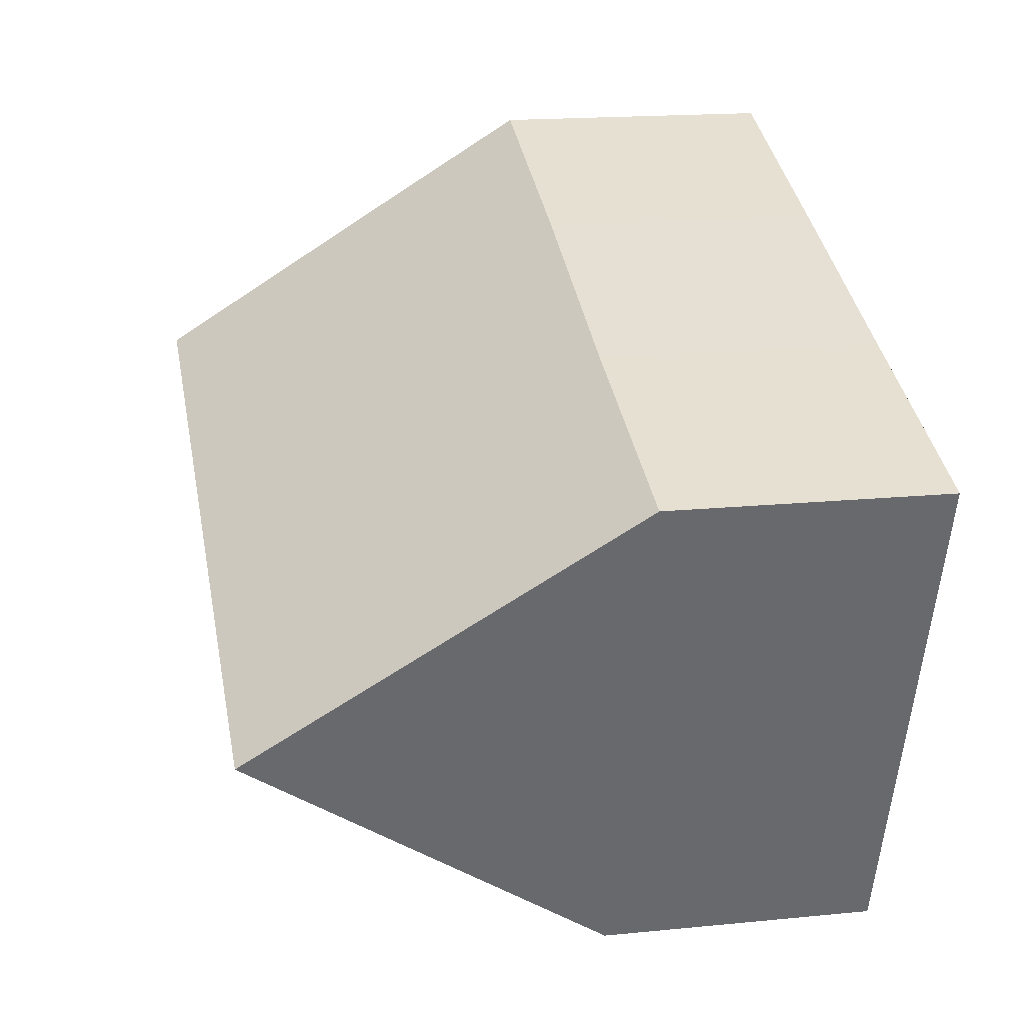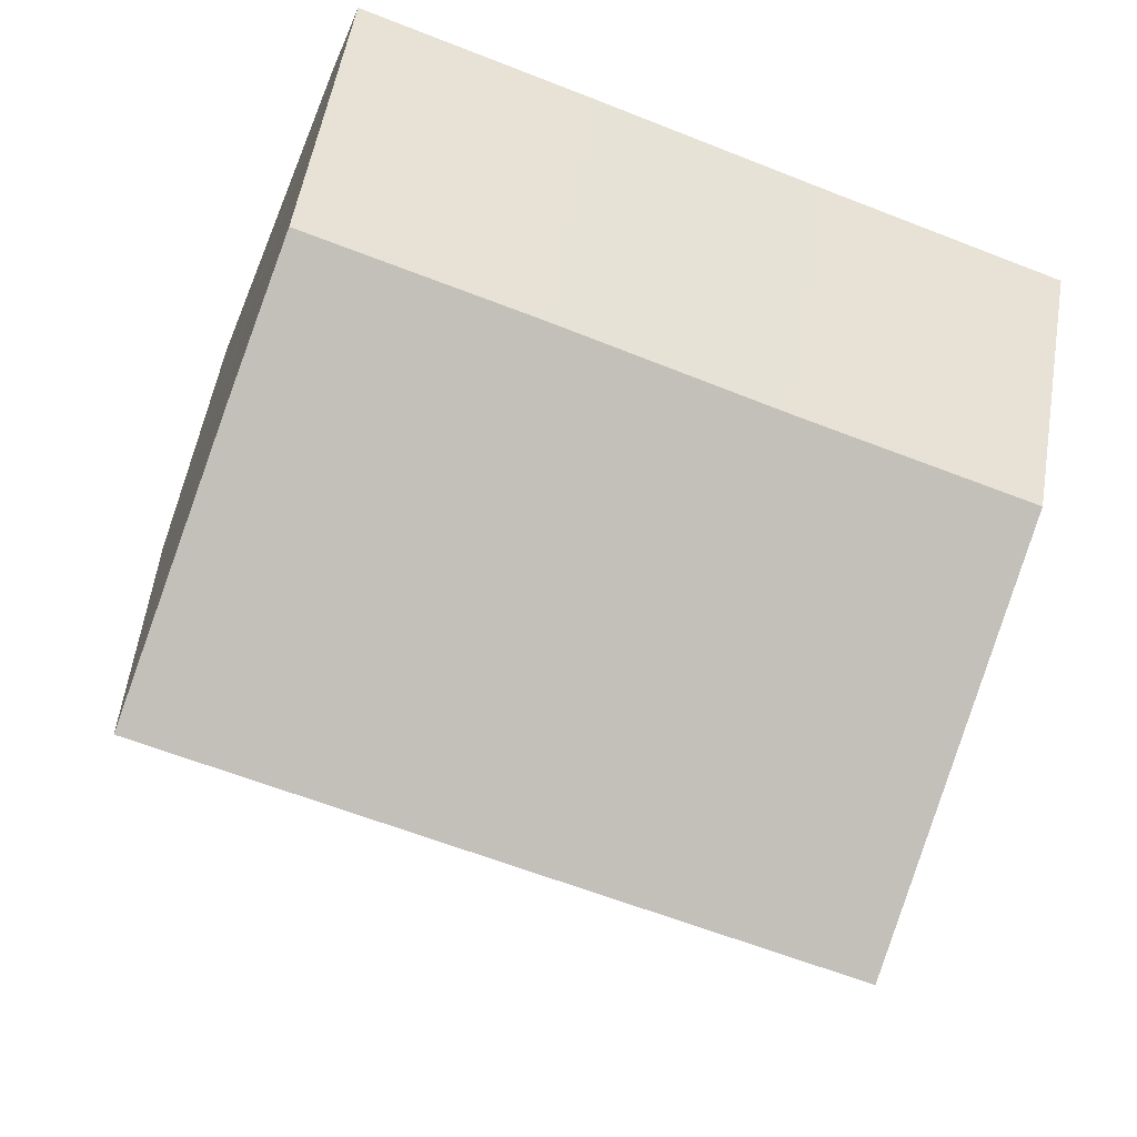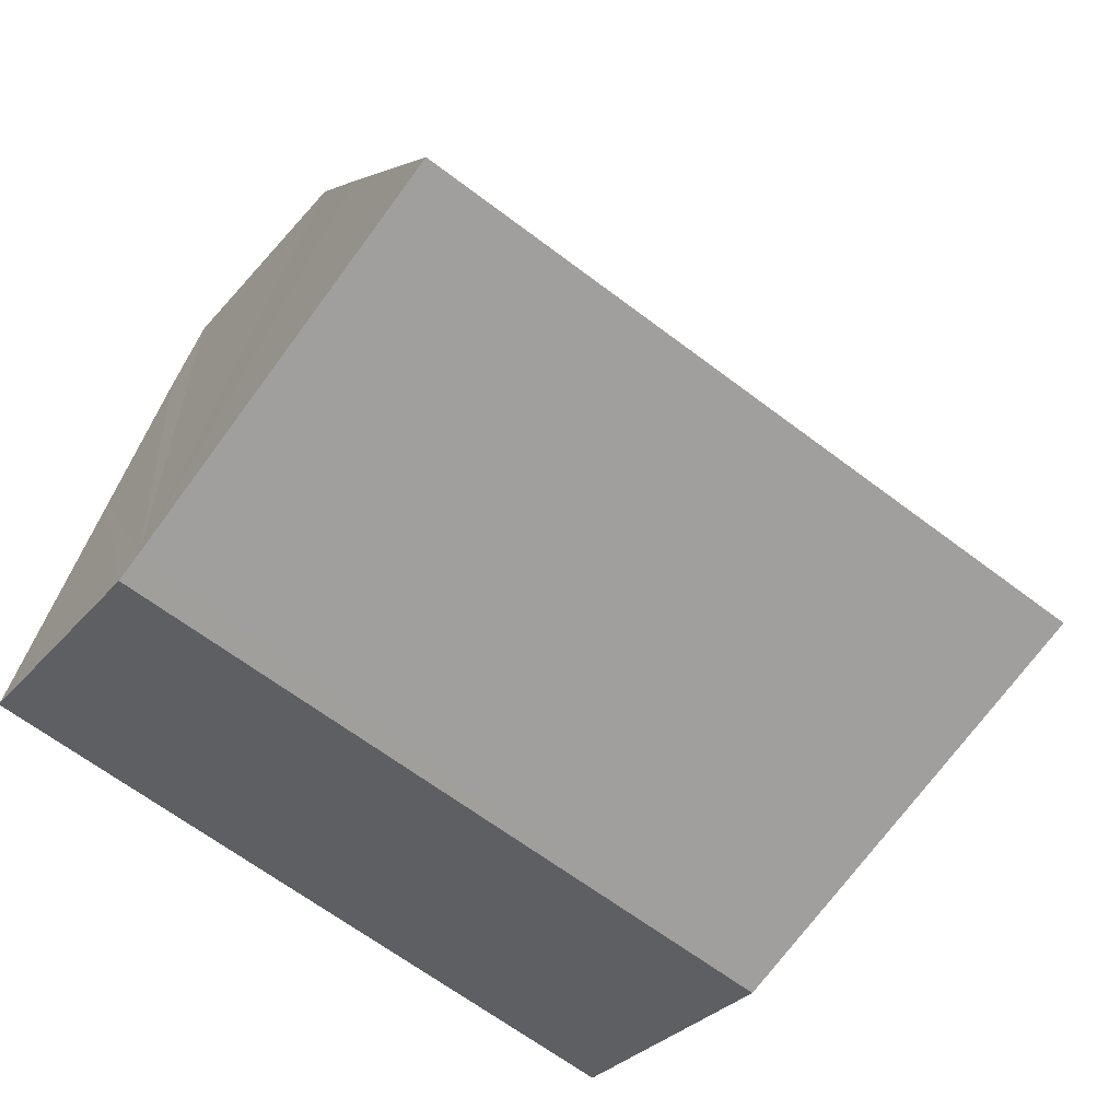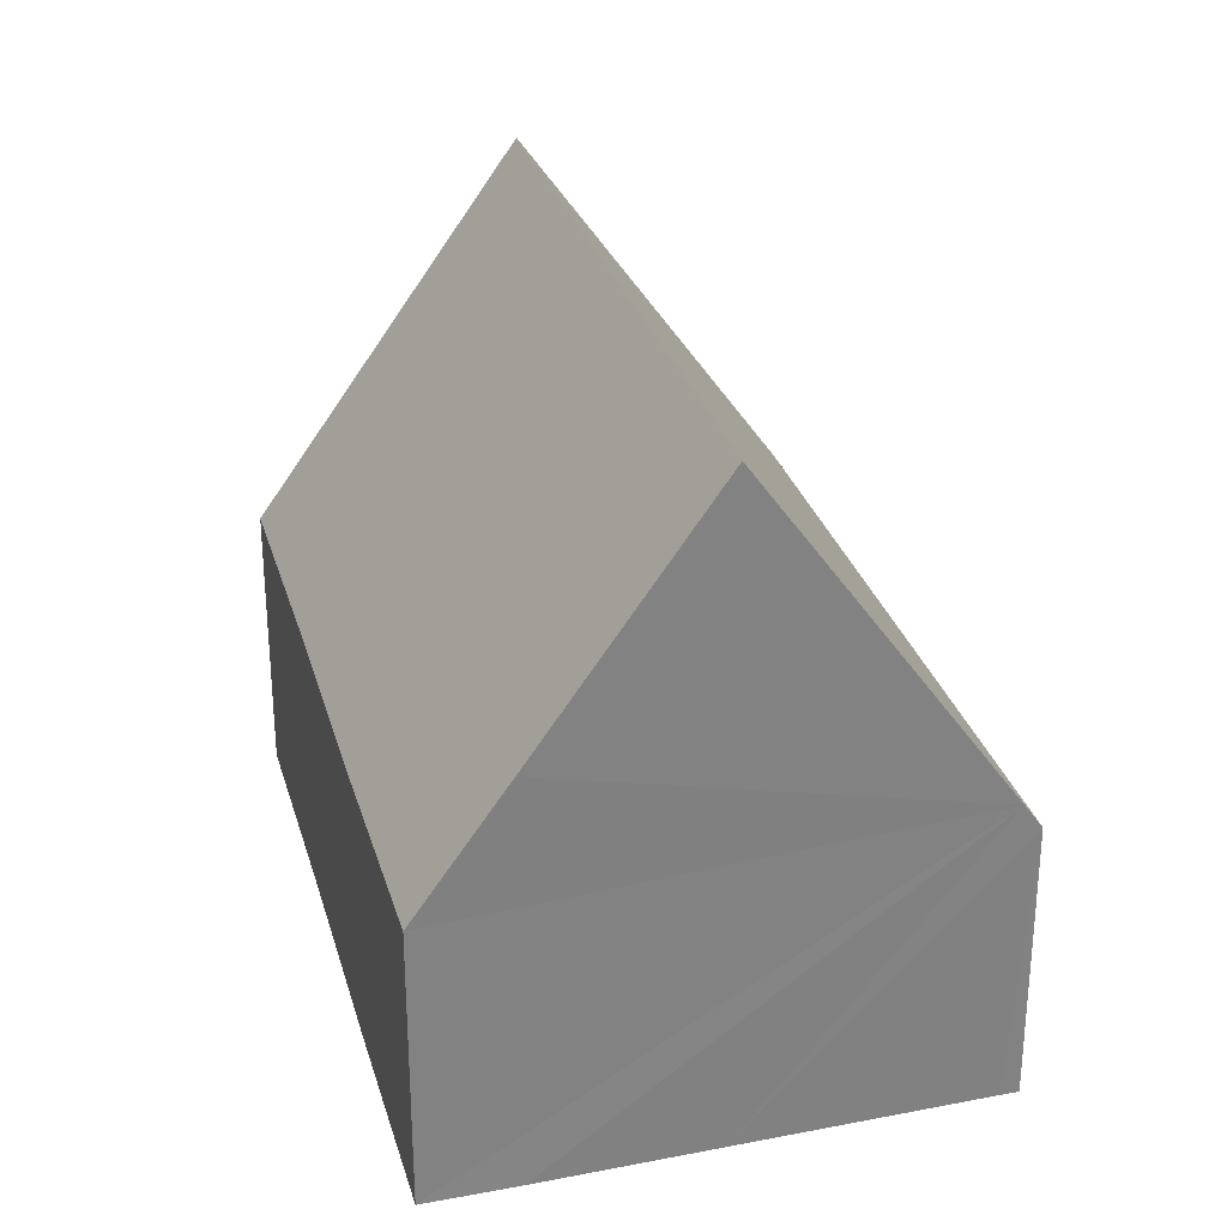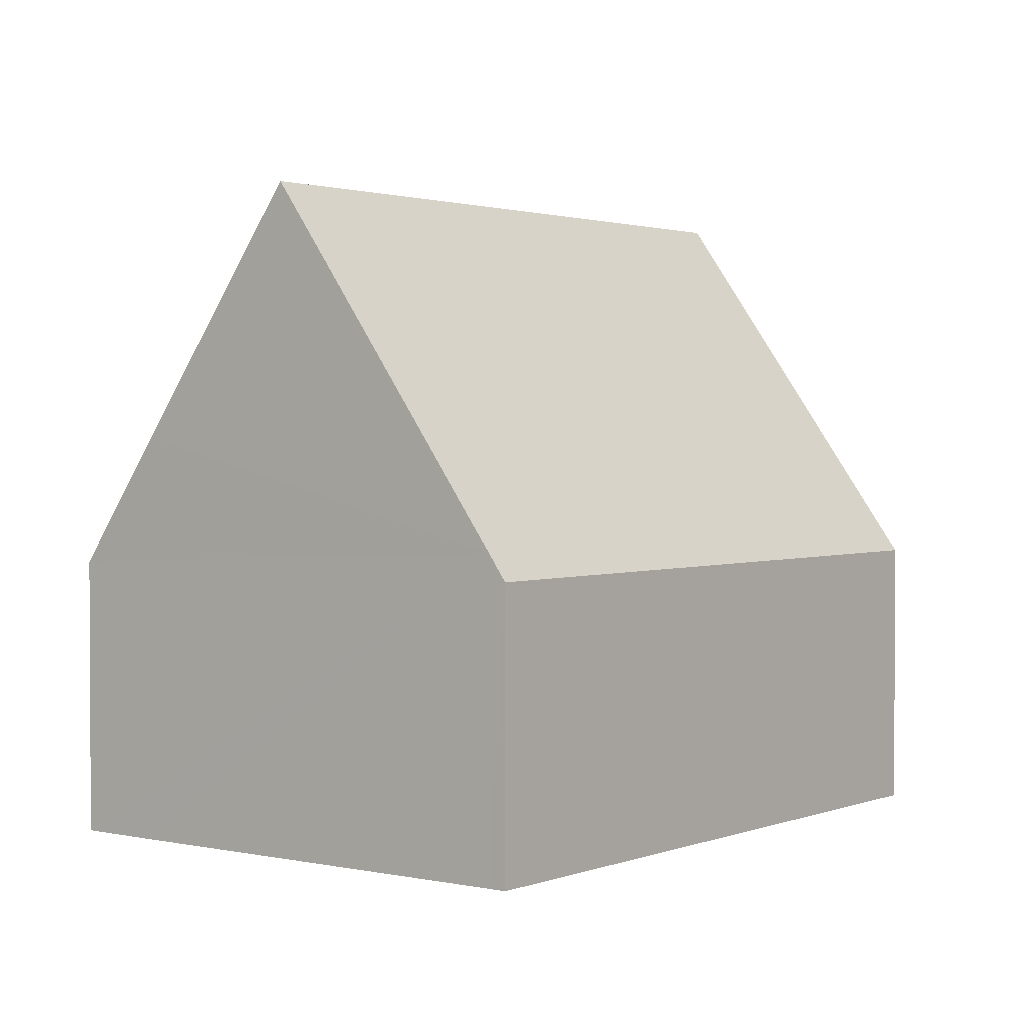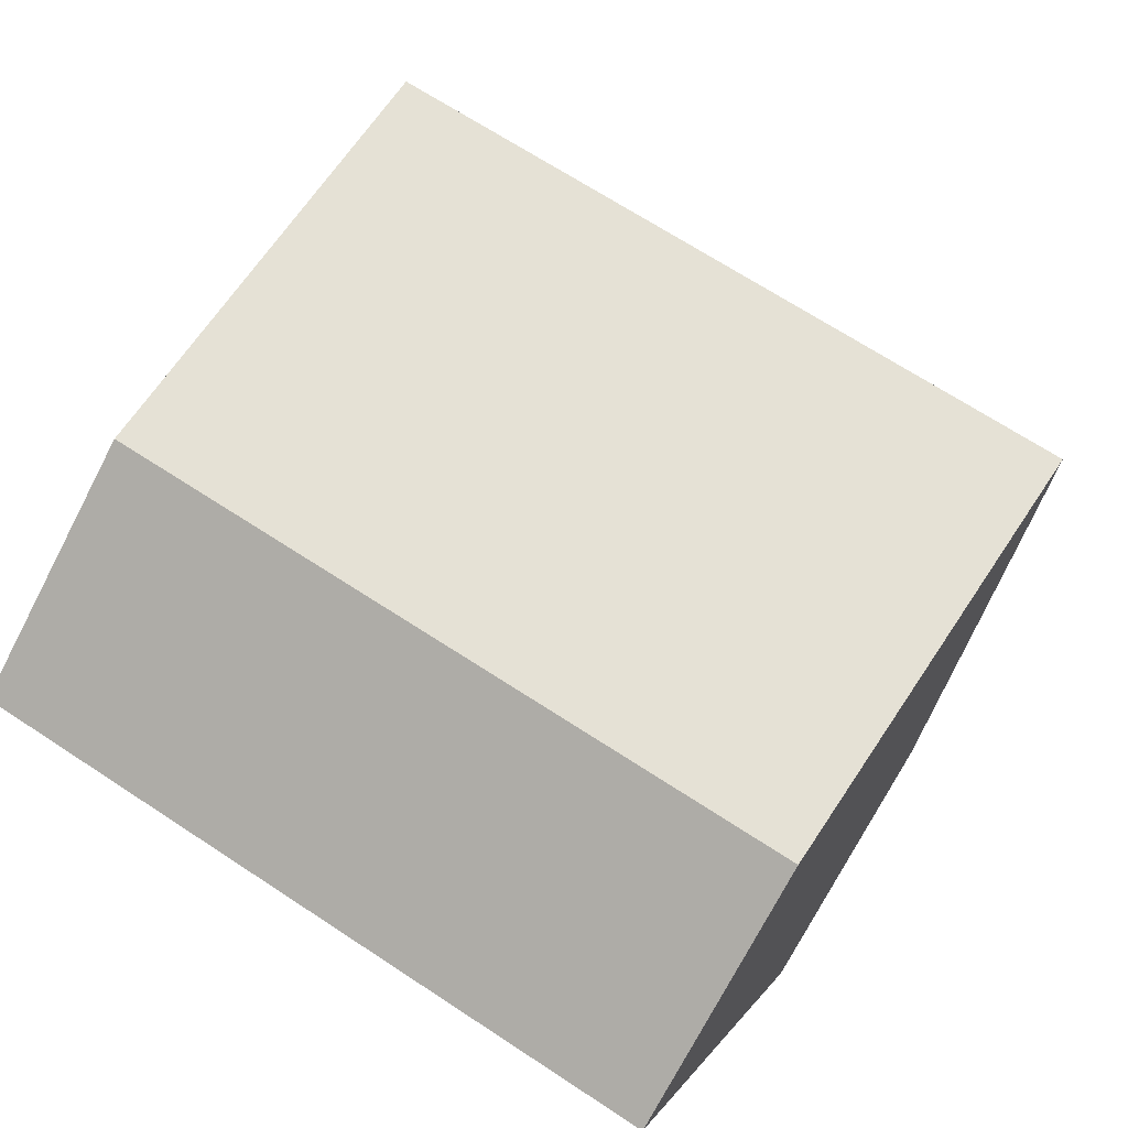
<metadata>
{"format":"obj","ext":"obj","renderer":"f3d","projection":"perspective","resolution":1024,"background":"white","views":[{"elev":17.5,"azim":-101.2,"up":"+Z"},{"elev":54.0,"azim":-170.4,"up":"+Z"},{"elev":-30.8,"azim":147.6,"up":"+Z"},{"elev":29.4,"azim":55.0,"up":"+Y"},{"elev":1.8,"azim":108.1,"up":"+Y"},{"elev":-74.1,"azim":152.5,"up":"+Z"}]}
</metadata>
<code>
v  2.704 4.134 -7.513
v  12.62 4.486 -3.656
v  12.71 4.109 -3.912
v  11.4 9.662 -0.122
v  1.352 9.662 -3.757
v  3.436 4.141 1.237
v  0 4.133 2.531e-16
v  6.844 4.116 2.489
v  10.08 4.125 3.653
v  10.54 6.026 2.361
v  0 0 0
v  3.436 -7.574e-17 1.237
v  6.844 -1.524e-16 2.489
v  10.08 -2.237e-16 3.653
v  10.54 -1.446e-16 2.361
v  11.4 7.47e-18 -0.122
v  12.62 2.239e-16 -3.656
v  12.71 2.395e-16 -3.912
v  2.704 4.6e-16 -7.513
v  1.352 2.301e-16 -3.757
g defaultobject
f 1 2 3
f 2 1 4
f 4 1 5
f 6 5 7
f 5 6 8
f 5 8 4
f 4 8 9
f 4 9 10
f 11 6 7
f 6 11 12
f 6 12 8
f 8 12 13
f 8 13 9
f 9 13 14
f 10 2 4
f 2 10 9
f 2 9 14
f 2 14 15
f 2 15 16
f 2 16 3
f 3 16 17
f 3 17 18
f 3 19 1
f 19 3 18
f 1 7 5
f 7 1 11
f 11 1 20
f 20 1 19
f 13 15 14
f 15 13 16
f 16 13 17
f 17 13 12
f 17 12 18
f 18 12 19
f 19 12 11
f 19 11 20

</code>
